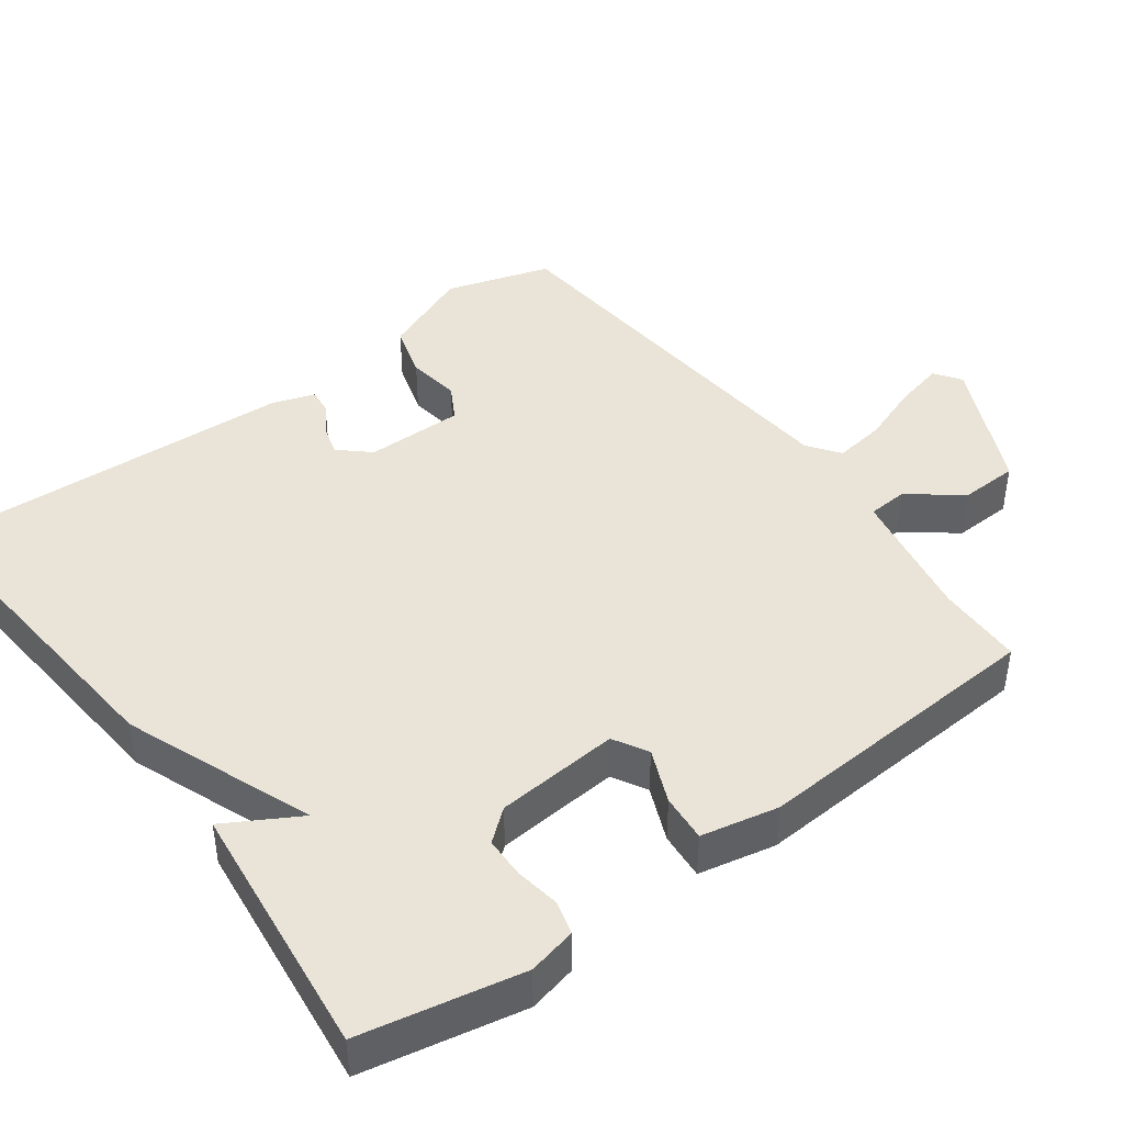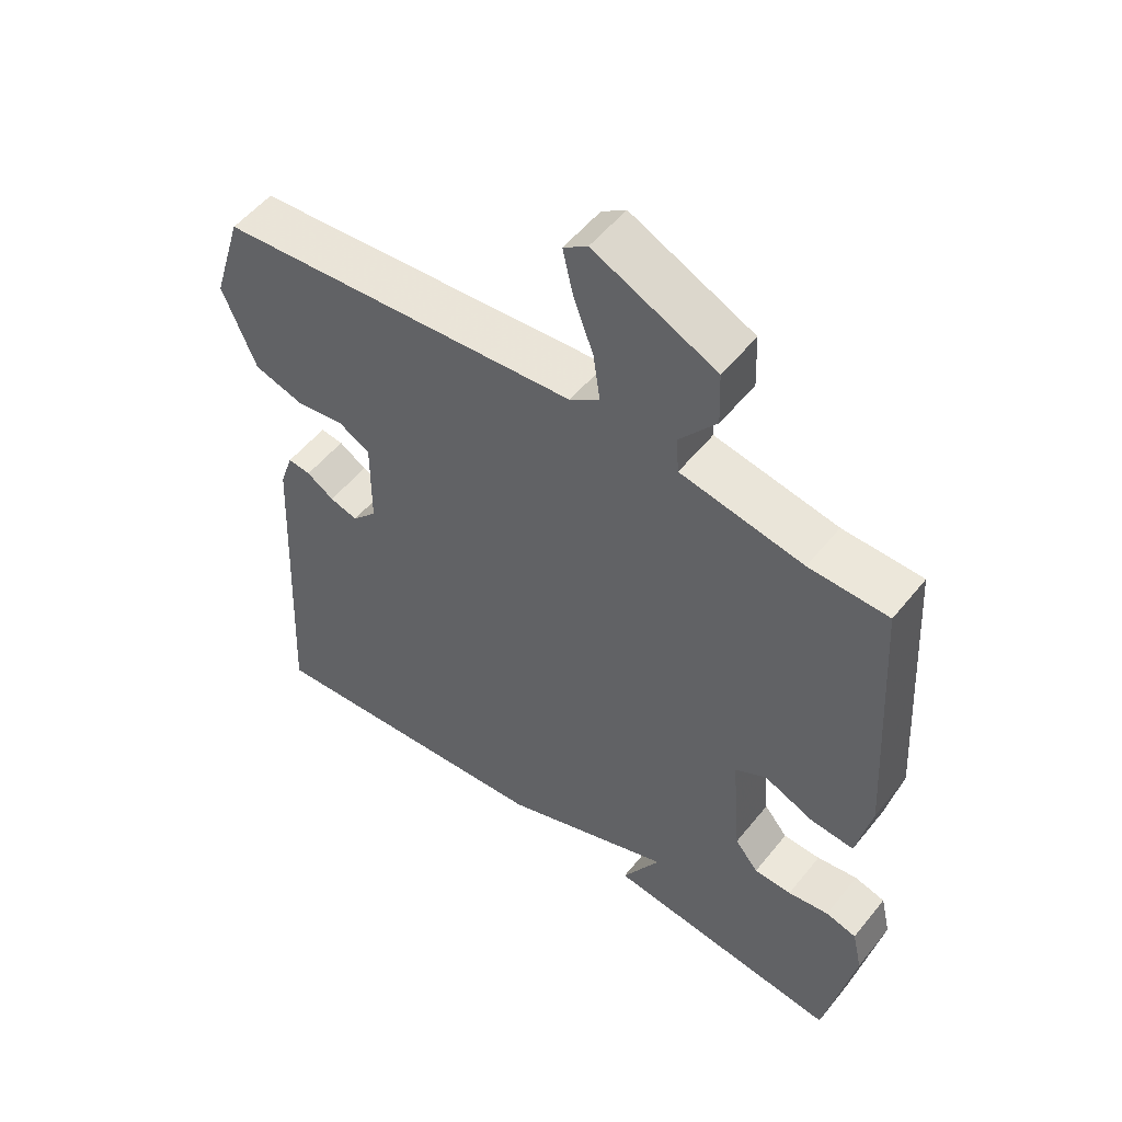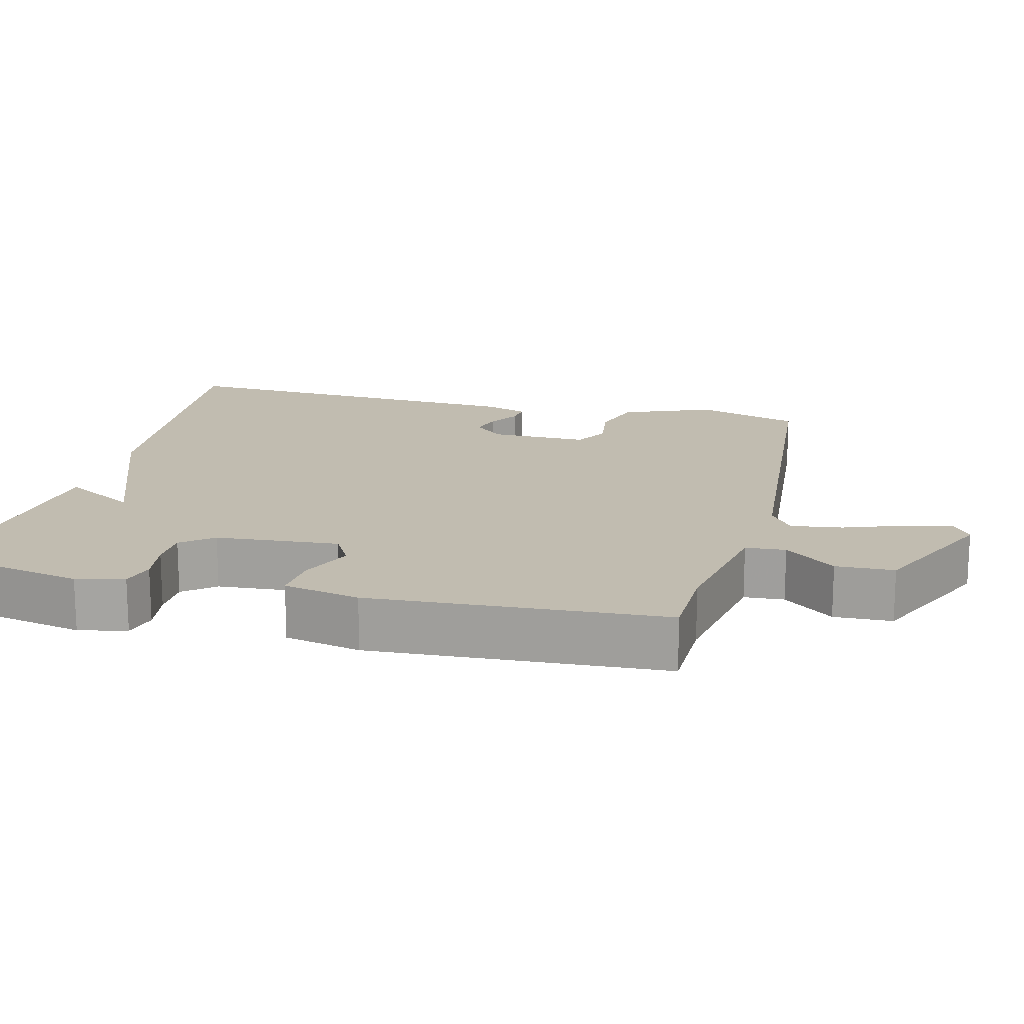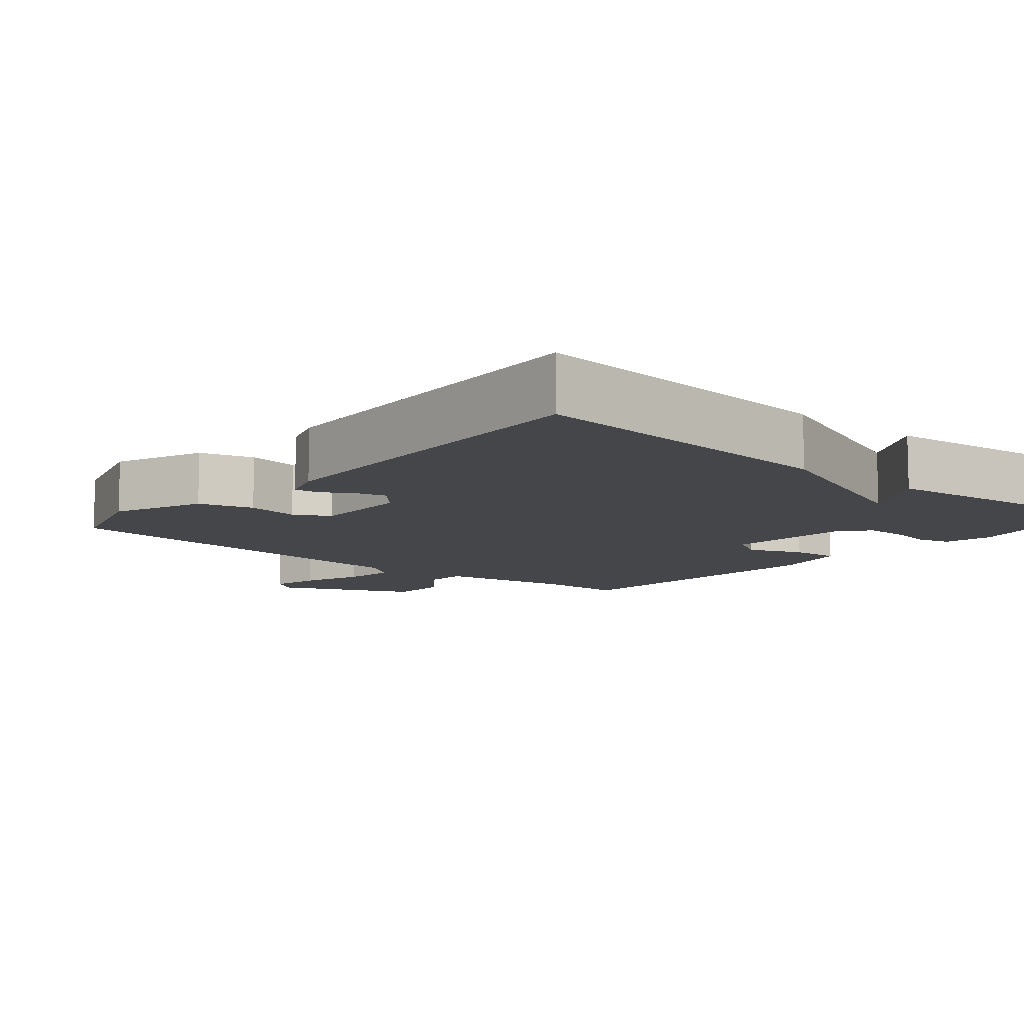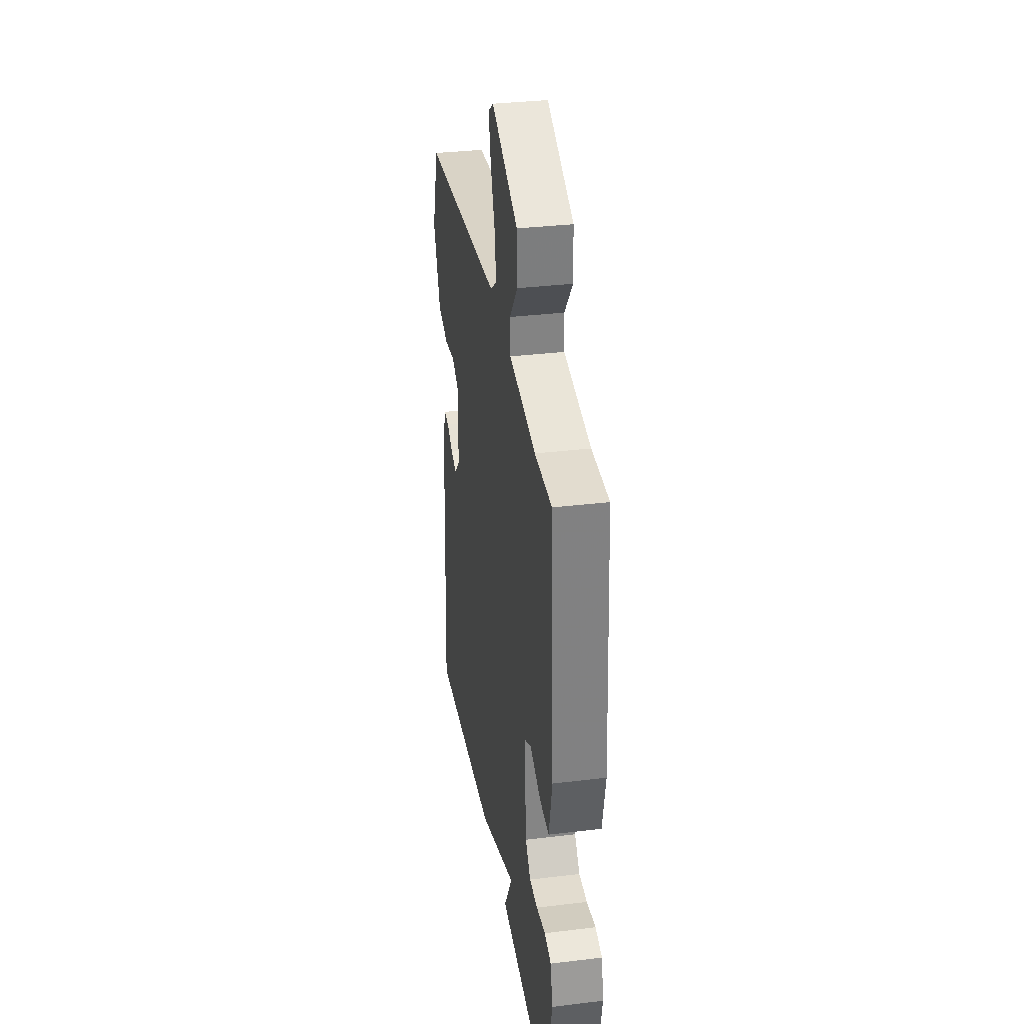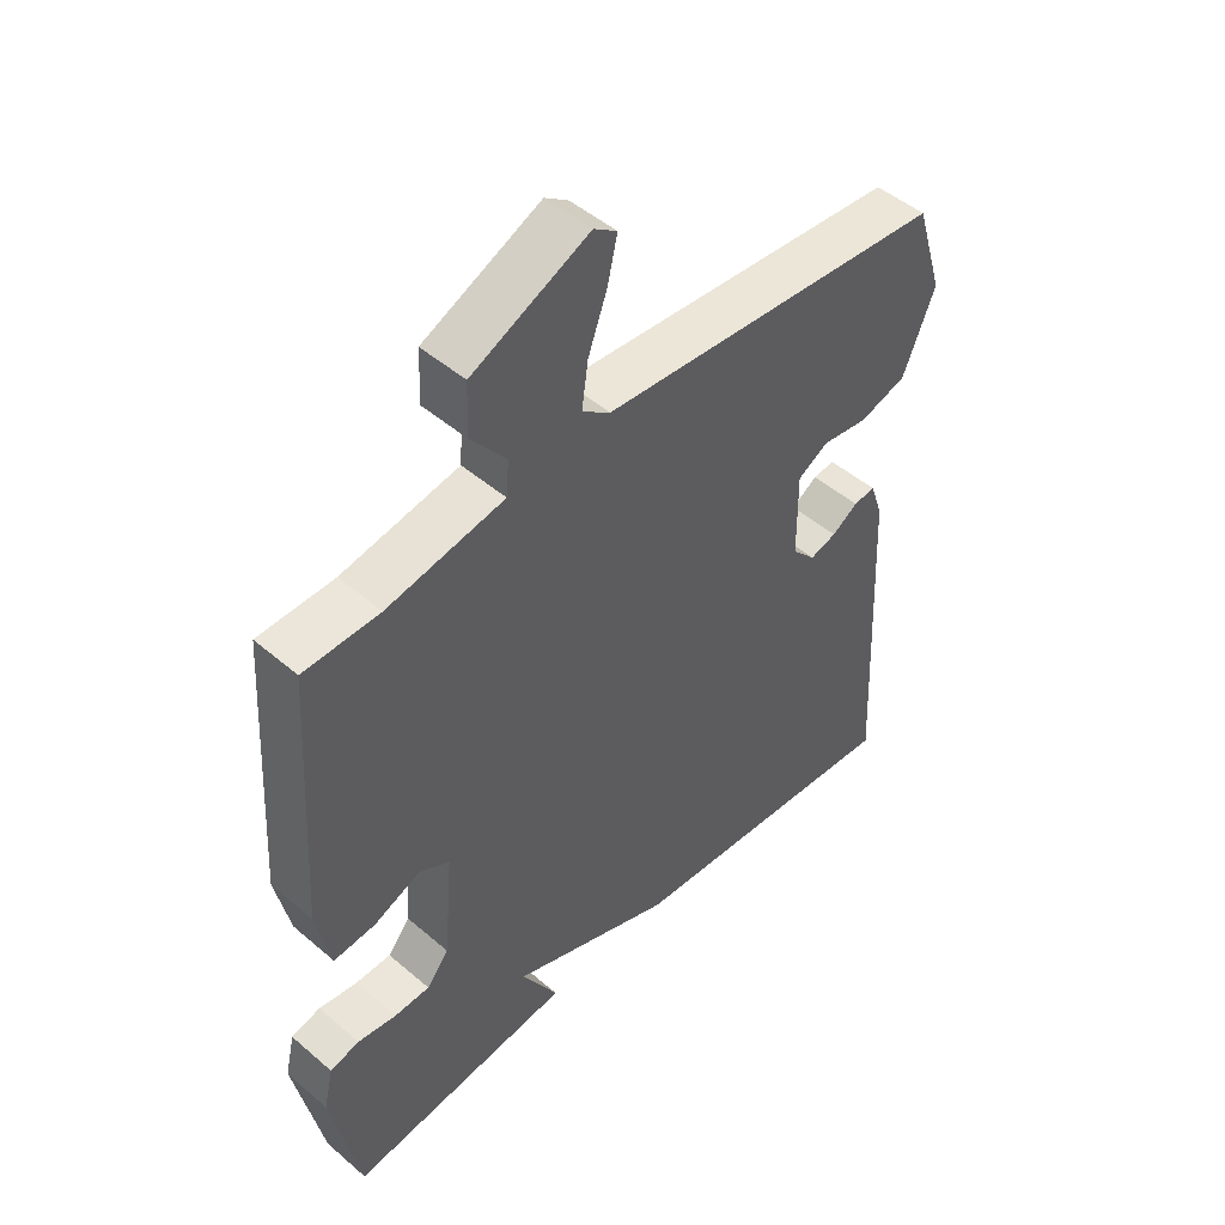
<metadata>
{"format":"obj","ext":"obj","renderer":"f3d","projection":"perspective","resolution":1024,"background":"white","views":[{"elev":43.5,"azim":-126.4,"up":"+Y"},{"elev":53.2,"azim":-142.2,"up":"+Z"},{"elev":16.6,"azim":-75.7,"up":"+Y"},{"elev":-9.9,"azim":139.6,"up":"+Y"},{"elev":33.6,"azim":-99.4,"up":"+Z"},{"elev":48.4,"azim":-46.3,"up":"+Z"}]}
</metadata>
<code>
v 0.5 0.07 0.5
v 0.544 0.07 0.357
v 0.494 0.07 0.234
v 0.42 0.07 0.212
v 0.348 0.07 0.223
v 0.3 0.07 0.196
v 0.301 0.07 0.062
v 0.338 0.07 0.021
v 0.38 0.07 0.033
v 0.421 0.07 0.059
v 0.455 0.07 0.063
v 0.475 0.07 0.005
v 0.5 0.07 -0.5
v 0.053 0.07 -0.46
v -0.204 0.07 -0.36
v -0.147 0.07 -0.46
v -0.5 0.07 -0.5
v -0.544 0.07 -0.28
v -0.529 0.07 -0.214
v -0.483 0.07 -0.202
v -0.422 0.07 -0.212
v -0.366 0.07 -0.211
v -0.331 0.07 -0.168
v -0.317 0.07 0.001
v -0.364 0.07 0.028
v -0.438 0.07 -0.003
v -0.503 0.07 -0.008
v -0.525 0.07 0.097
v -0.5 0.07 0.5
v -0.382 0.07 0.502
v -0.199 0.07 0.535
v -0.195 0.07 0.59
v -0.25 0.07 0.66
v -0.247 0.07 0.74
v -0.065 0.07 0.824
v -0.029 0.07 0.799
v -0.044 0.07 0.733
v -0.074 0.07 0.651
v -0.084 0.07 0.581
v -0.04 0.07 0.549
v 0.5 0 0.5
v 0.544 0 0.357
v 0.494 0 0.234
v 0.42 0 0.212
v 0.348 0 0.223
v 0.3 0 0.196
v 0.301 0 0.062
v 0.338 0 0.021
v 0.38 0 0.033
v 0.421 0 0.059
v 0.455 0 0.063
v 0.475 0 0.005
v 0.5 0 -0.5
v 0.053 0 -0.46
v -0.204 0 -0.36
v -0.147 0 -0.46
v -0.5 0 -0.5
v -0.544 0 -0.28
v -0.529 0 -0.214
v -0.483 0 -0.202
v -0.422 0 -0.212
v -0.366 0 -0.211
v -0.331 0 -0.168
v -0.317 0 0.001
v -0.364 0 0.028
v -0.438 0 -0.003
v -0.503 0 -0.008
v -0.525 0 0.097
v -0.5 0 0.5
v -0.382 0 0.502
v -0.199 0 0.535
v -0.195 0 0.59
v -0.25 0 0.66
v -0.247 0 0.74
v -0.065 0 0.824
v -0.029 0 0.799
v -0.044 0 0.733
v -0.074 0 0.651
v -0.084 0 0.581
v -0.04 0 0.549
f 36 37 38
f 35 36 38
f 34 35 38
f 33 34 38
f 32 33 38
f 31 32 38 39
f 28 29 30
f 27 28 30
f 26 27 30
f 25 26 30
f 24 25 30 31
f 31 39 40
f 24 31 40
f 23 24 40
f 19 20 21
f 18 19 21
f 17 18 21
f 16 17 21
f 15 16 21
f 15 21 22
f 13 14 15
f 12 13 15
f 11 12 15
f 10 11 15
f 9 10 15
f 8 9 15 22
f 7 8 22 23
f 3 4 5
f 2 3 5
f 1 2 5
f 40 1 5
f 40 5 6
f 6 7 23 40
f 78 77 76
f 78 76 75
f 78 75 74
f 78 74 73
f 78 73 72
f 79 78 72 71
f 70 69 68
f 70 68 67
f 70 67 66
f 70 66 65
f 71 70 65 64
f 80 79 71
f 80 71 64
f 80 64 63
f 61 60 59
f 61 59 58
f 61 58 57
f 61 57 56
f 61 56 55
f 62 61 55
f 55 54 53
f 55 53 52
f 55 52 51
f 55 51 50
f 55 50 49
f 62 55 49 48
f 63 62 48 47
f 45 44 43
f 45 43 42
f 45 42 41
f 45 41 80
f 46 45 80
f 80 63 47 46
f 1 41 42 2
f 2 42 43 3
f 3 43 44 4
f 4 44 45 5
f 5 45 46 6
f 6 46 47 7
f 7 47 48 8
f 8 48 49 9
f 9 49 50 10
f 10 50 51 11
f 11 51 52 12
f 12 52 53 13
f 13 53 54 14
f 14 54 55 15
f 15 55 56 16
f 16 56 57 17
f 17 57 58 18
f 18 58 59 19
f 19 59 60 20
f 20 60 61 21
f 21 61 62 22
f 22 62 63 23
f 23 63 64 24
f 24 64 65 25
f 25 65 66 26
f 26 66 67 27
f 27 67 68 28
f 28 68 69 29
f 29 69 70 30
f 30 70 71 31
f 31 71 72 32
f 32 72 73 33
f 33 73 74 34
f 34 74 75 35
f 35 75 76 36
f 36 76 77 37
f 37 77 78 38
f 38 78 79 39
f 39 79 80 40
f 40 80 41 1

</code>
